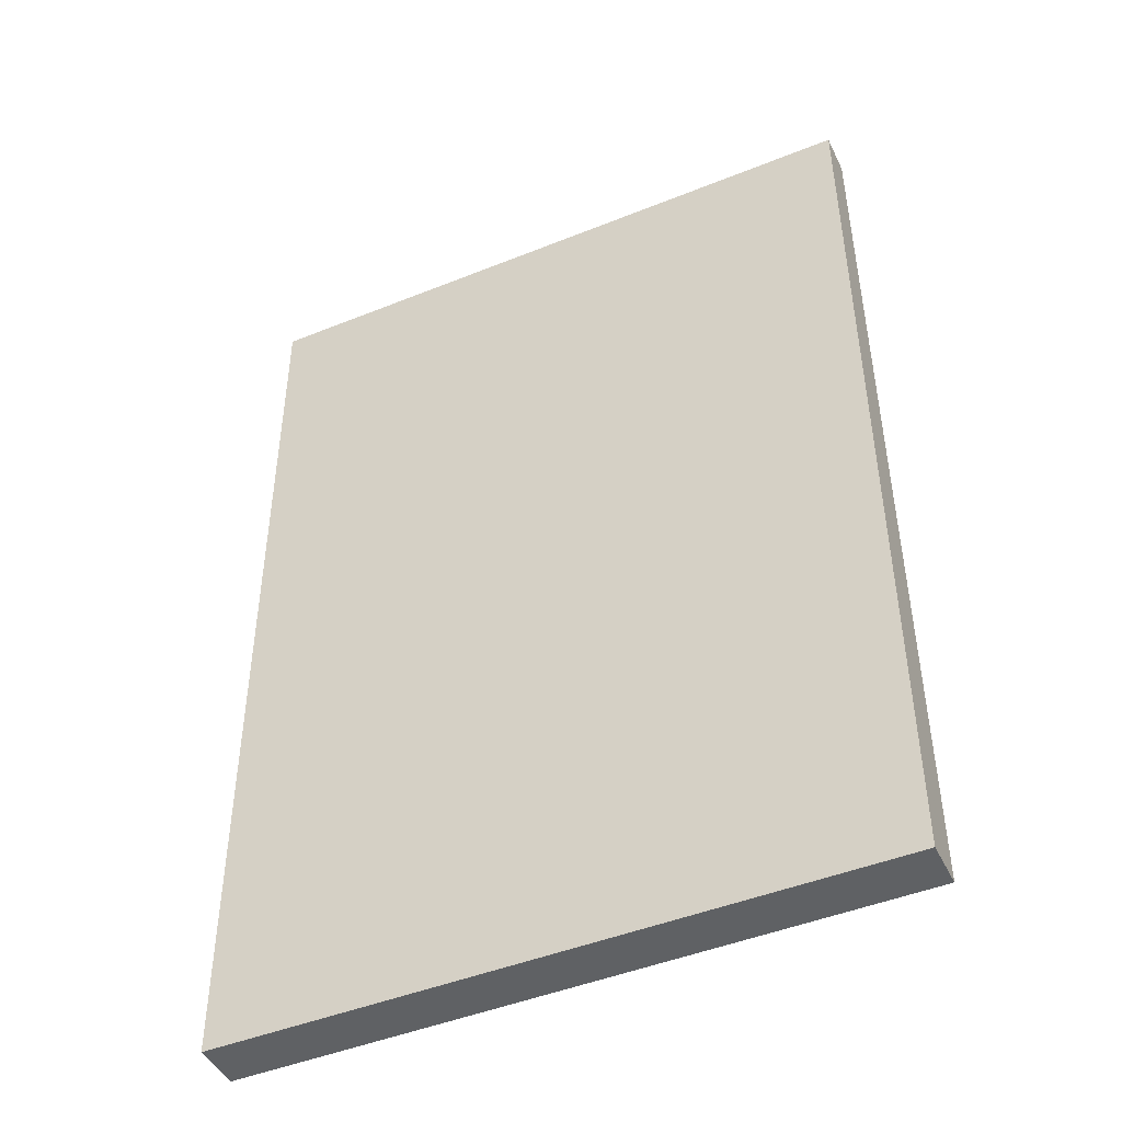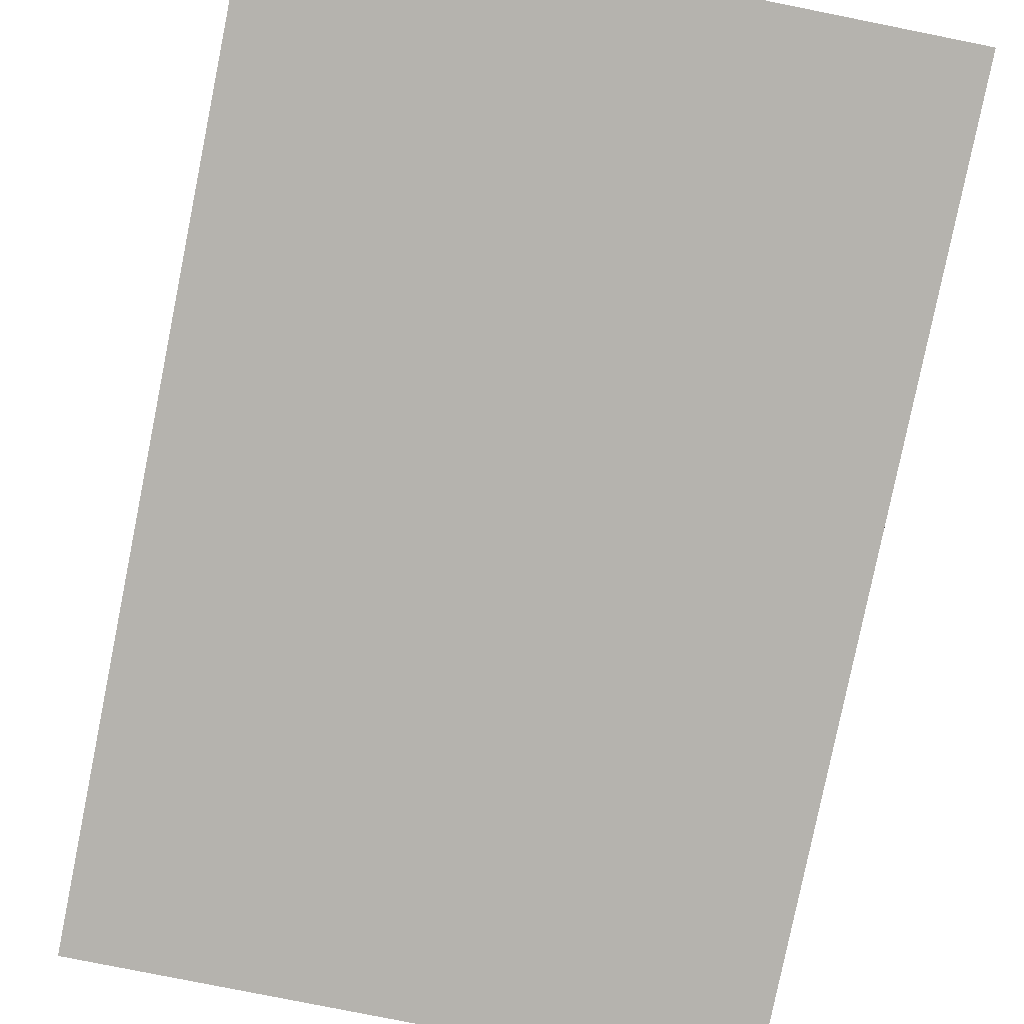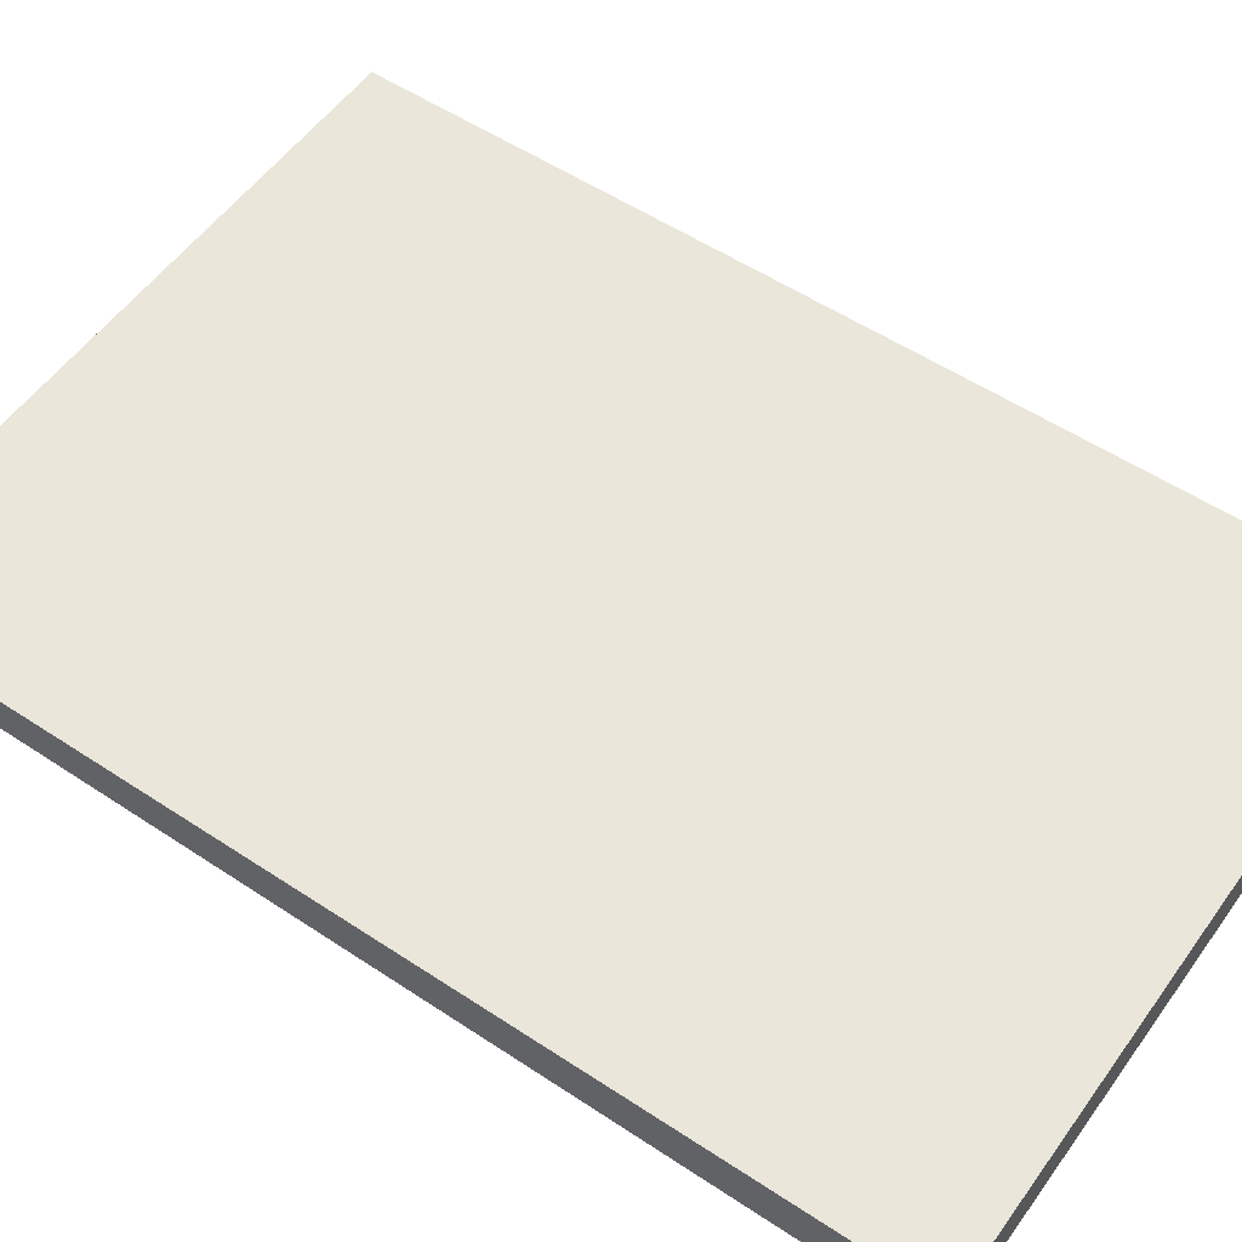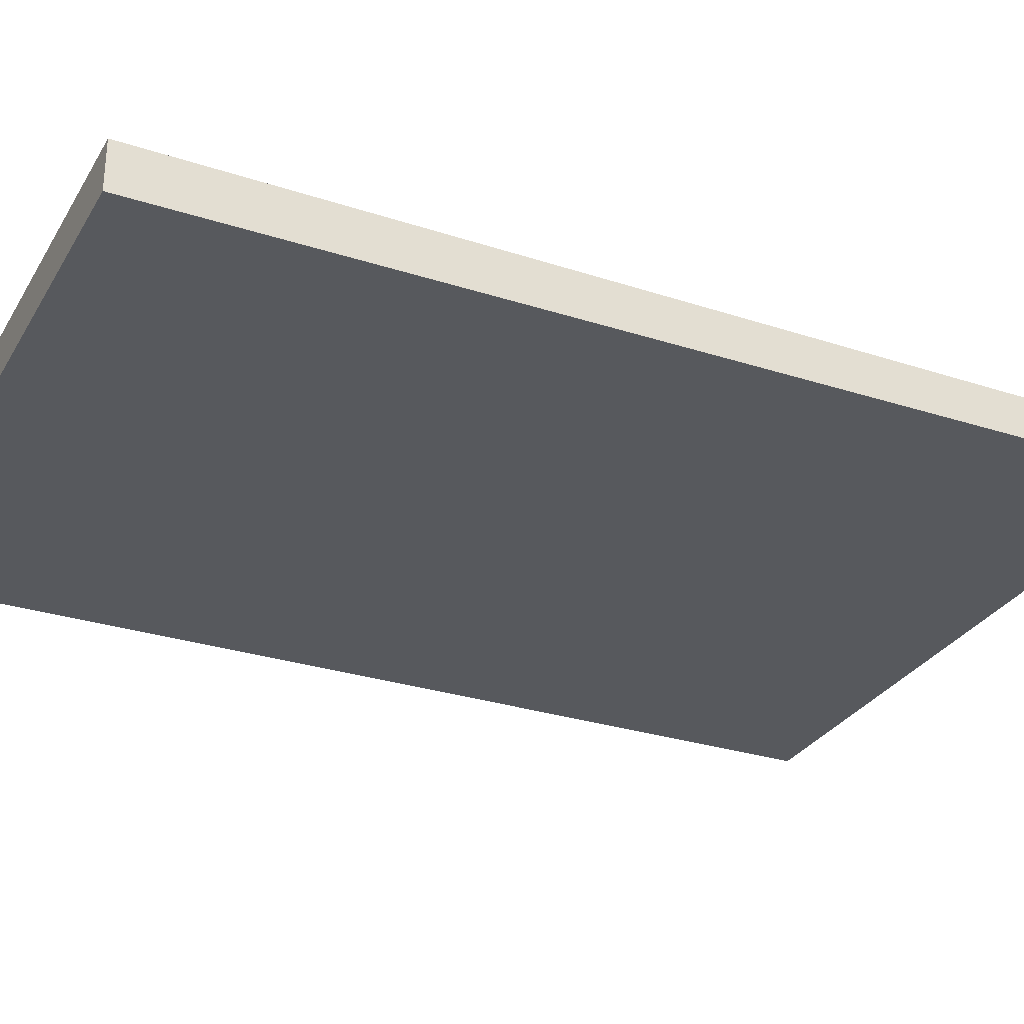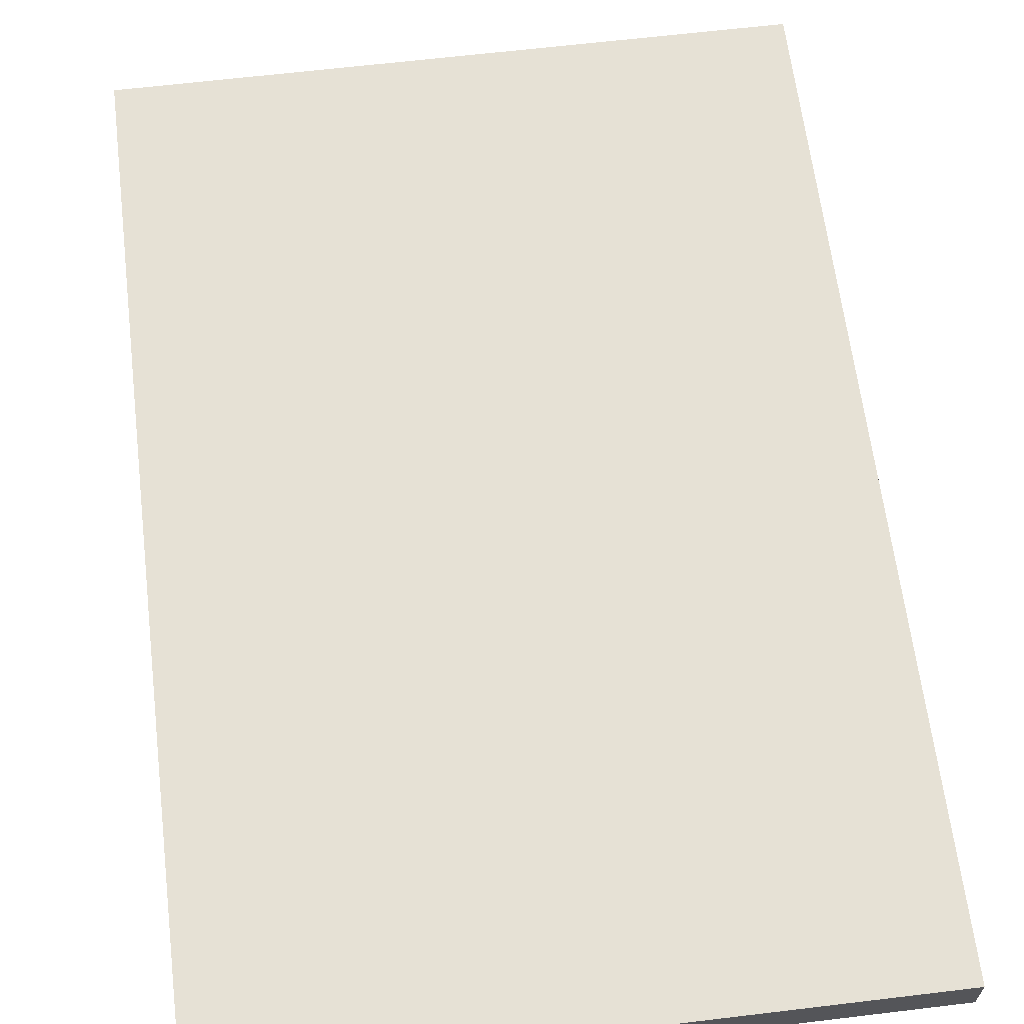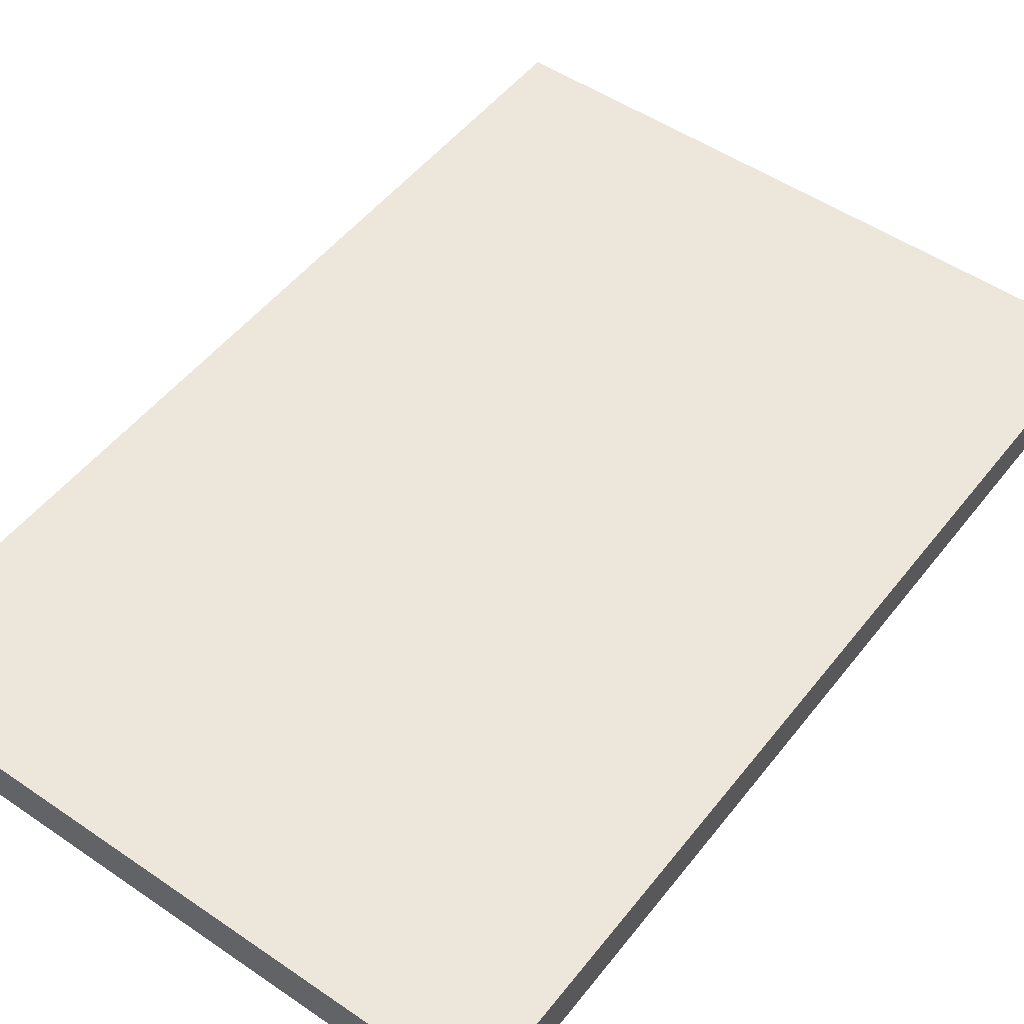
<metadata>
{"format":"obj","ext":"obj","renderer":"f3d","projection":"perspective","resolution":1024,"background":"white","views":[{"elev":-46.1,"azim":24.8,"up":"+Y"},{"elev":-79.6,"azim":168.7,"up":"+Z"},{"elev":54.8,"azim":-54.9,"up":"+Z"},{"elev":-29.8,"azim":64.4,"up":"+Z"},{"elev":64.1,"azim":-6.9,"up":"+Z"},{"elev":50.6,"azim":36.8,"up":"+Z"}]}
</metadata>
<code>
v -2379 -449 -0.1462
v -2381 -449 -0.1493
v -2381 -446 -0.1281
v -2379 -446 -0.125
v -2381 -449 -0.1493
v -2379 -449 -0.1462
v -2379 -449 0
v -2381 -449 0
v -2381 -446 -0.1281
v -2381 -449 -0.1493
v -2381 -449 0
v -2381 -446 0
v -2379 -446 -0.125
v -2381 -446 -0.1281
v -2381 -446 0
v -2379 -446 0
v -2379 -449 -0.1462
v -2379 -446 -0.125
v -2379 -446 0
v -2379 -449 0
v -2379 -449 0
v -2381 -449 0
v -2381 -446 0
v -2379 -446 0
f 2 3 4 1
f 6 7 8 5
f 10 11 12 9
f 14 15 16 13
f 18 19 20 17
f 22 23 24 21

</code>
